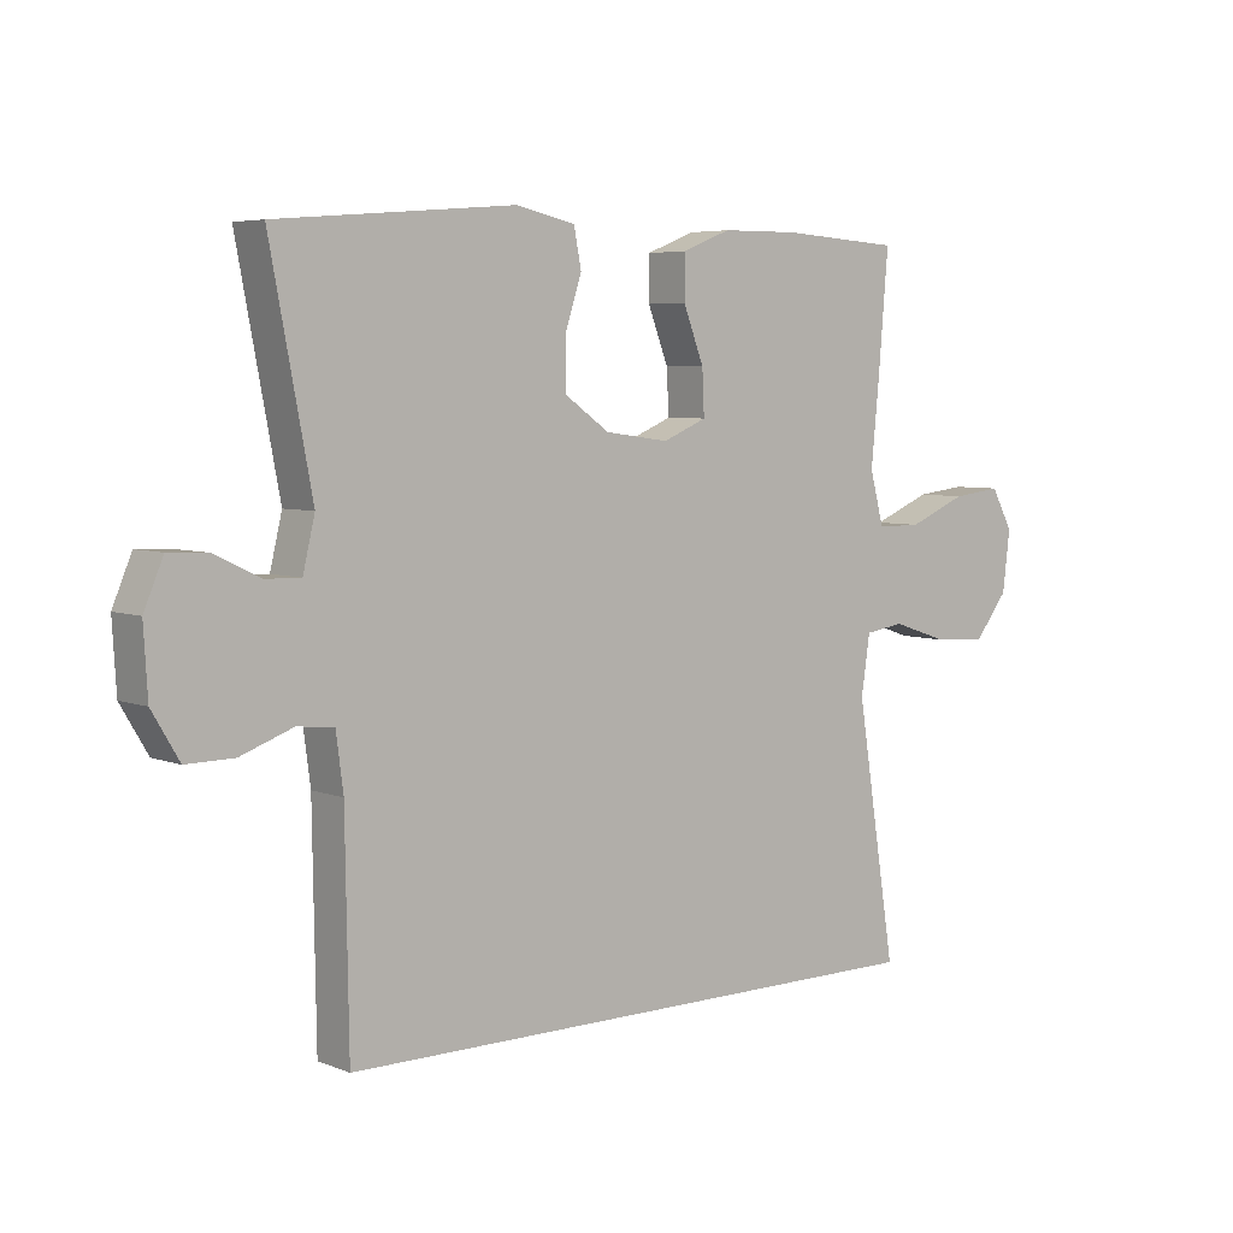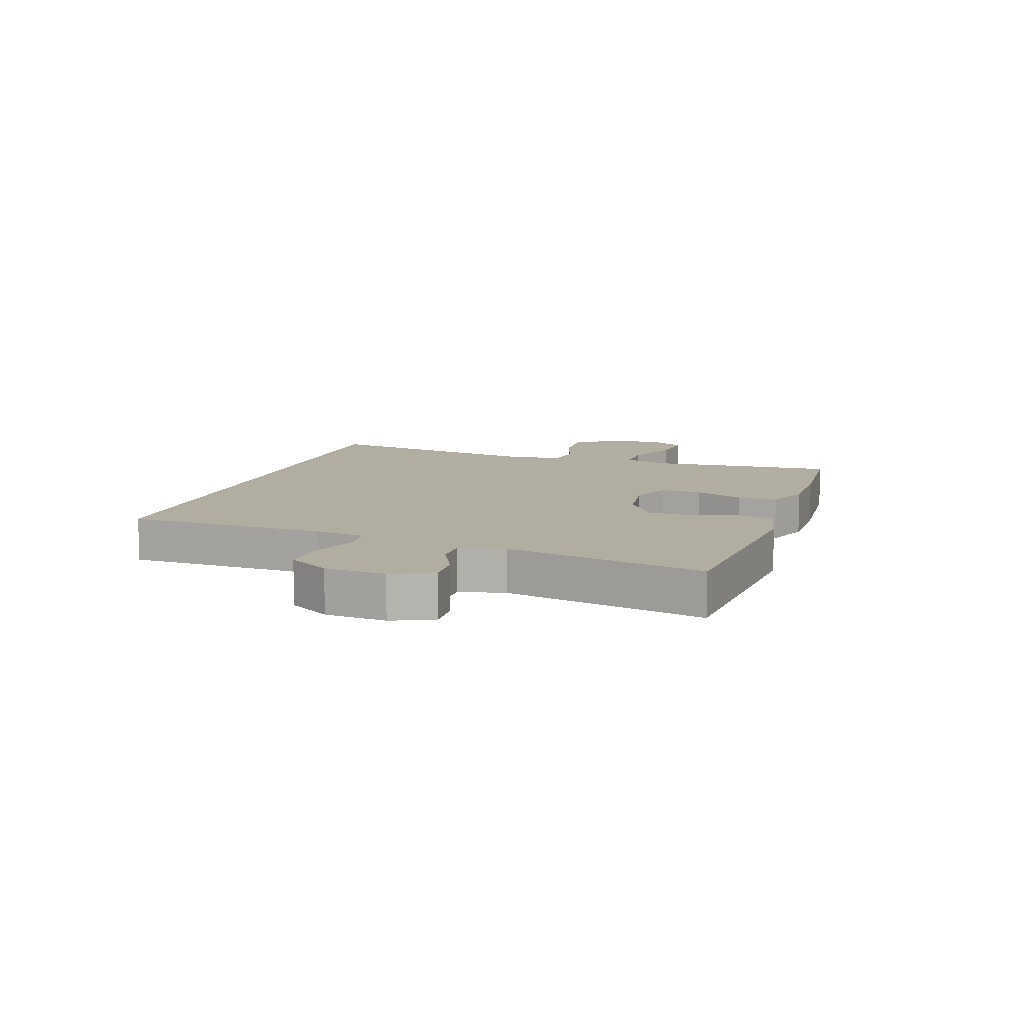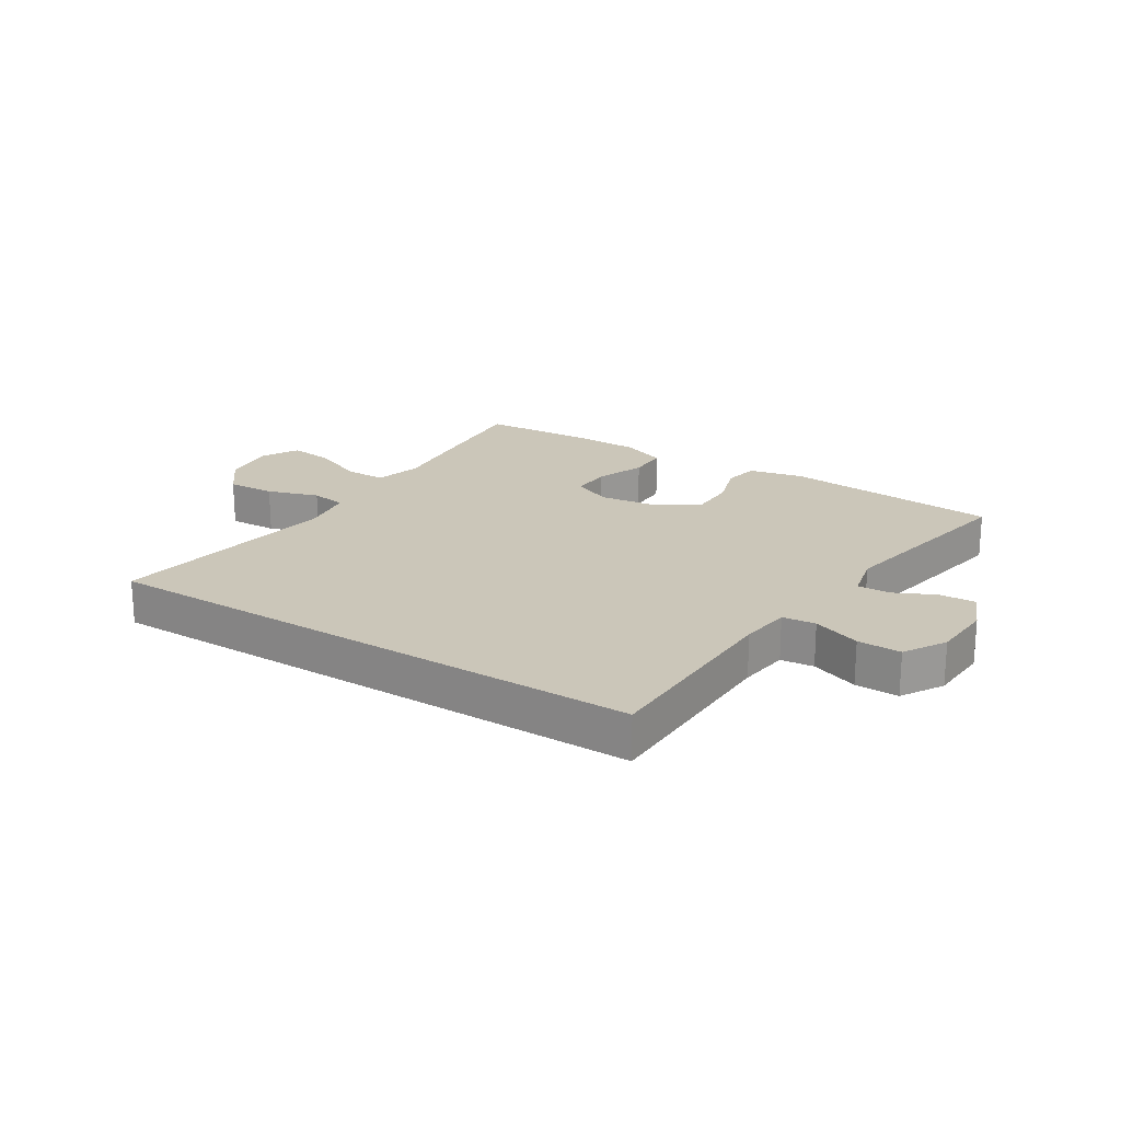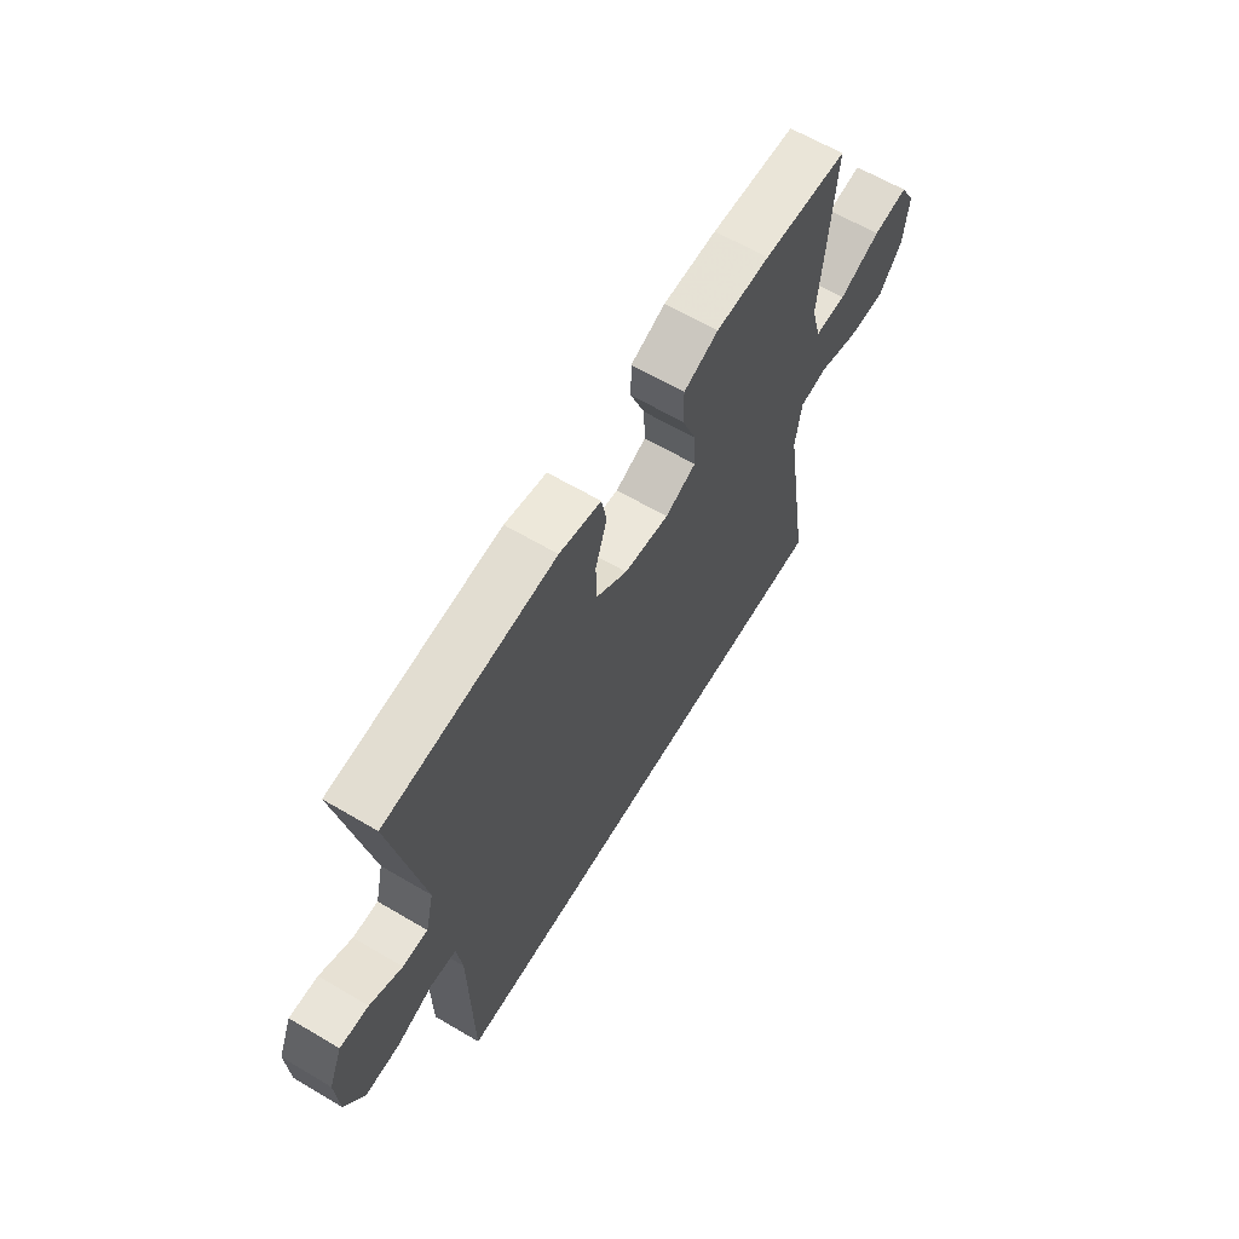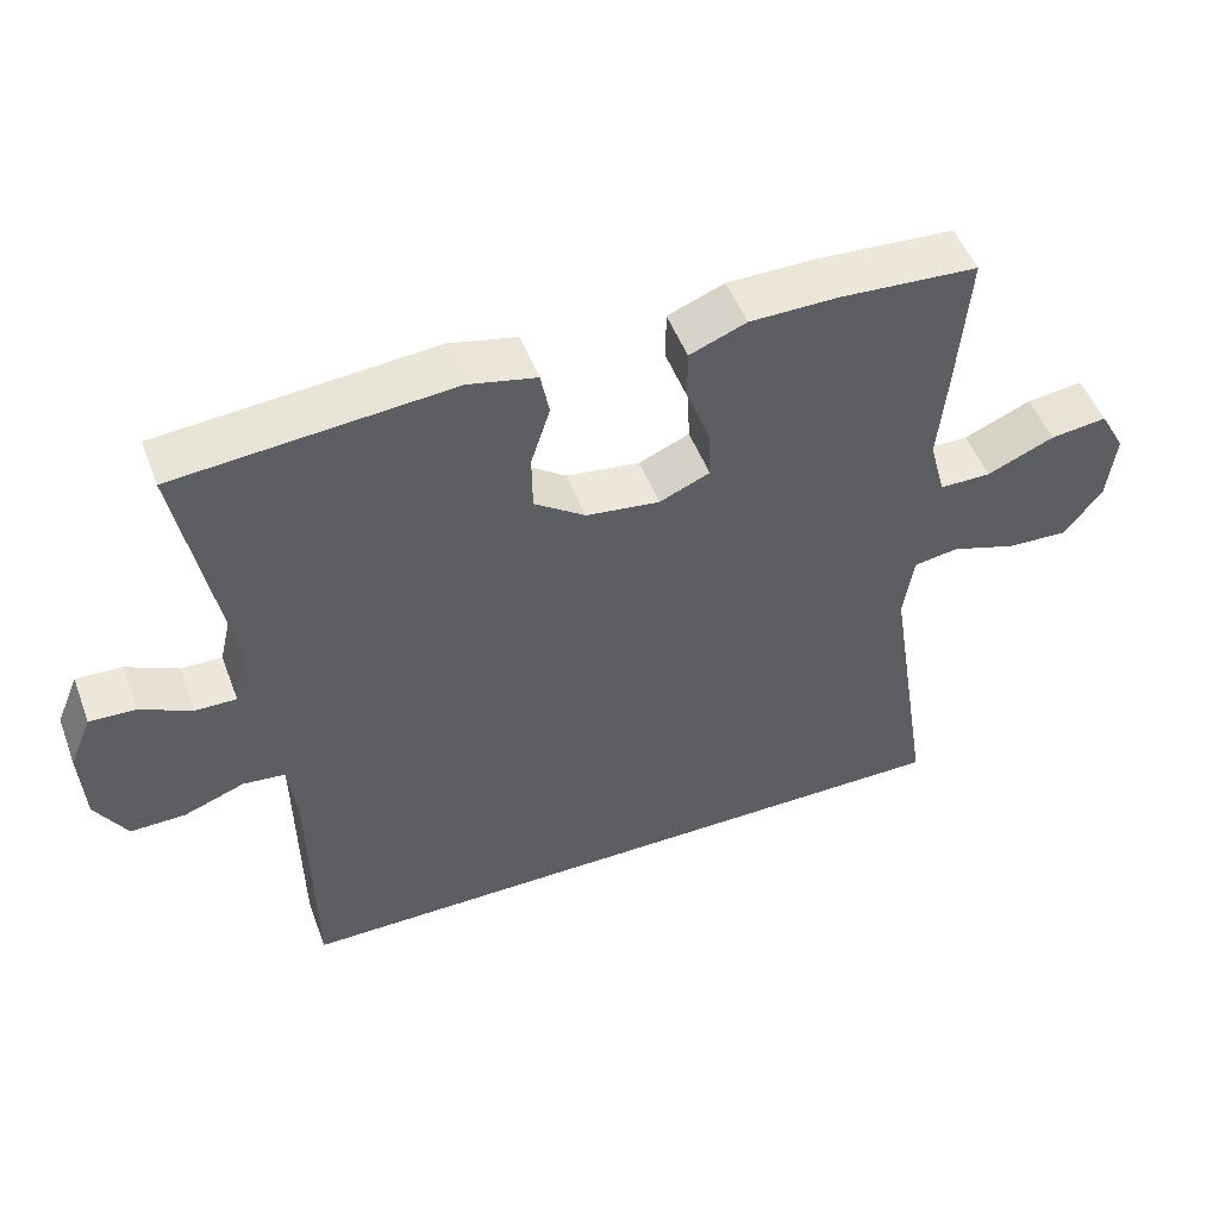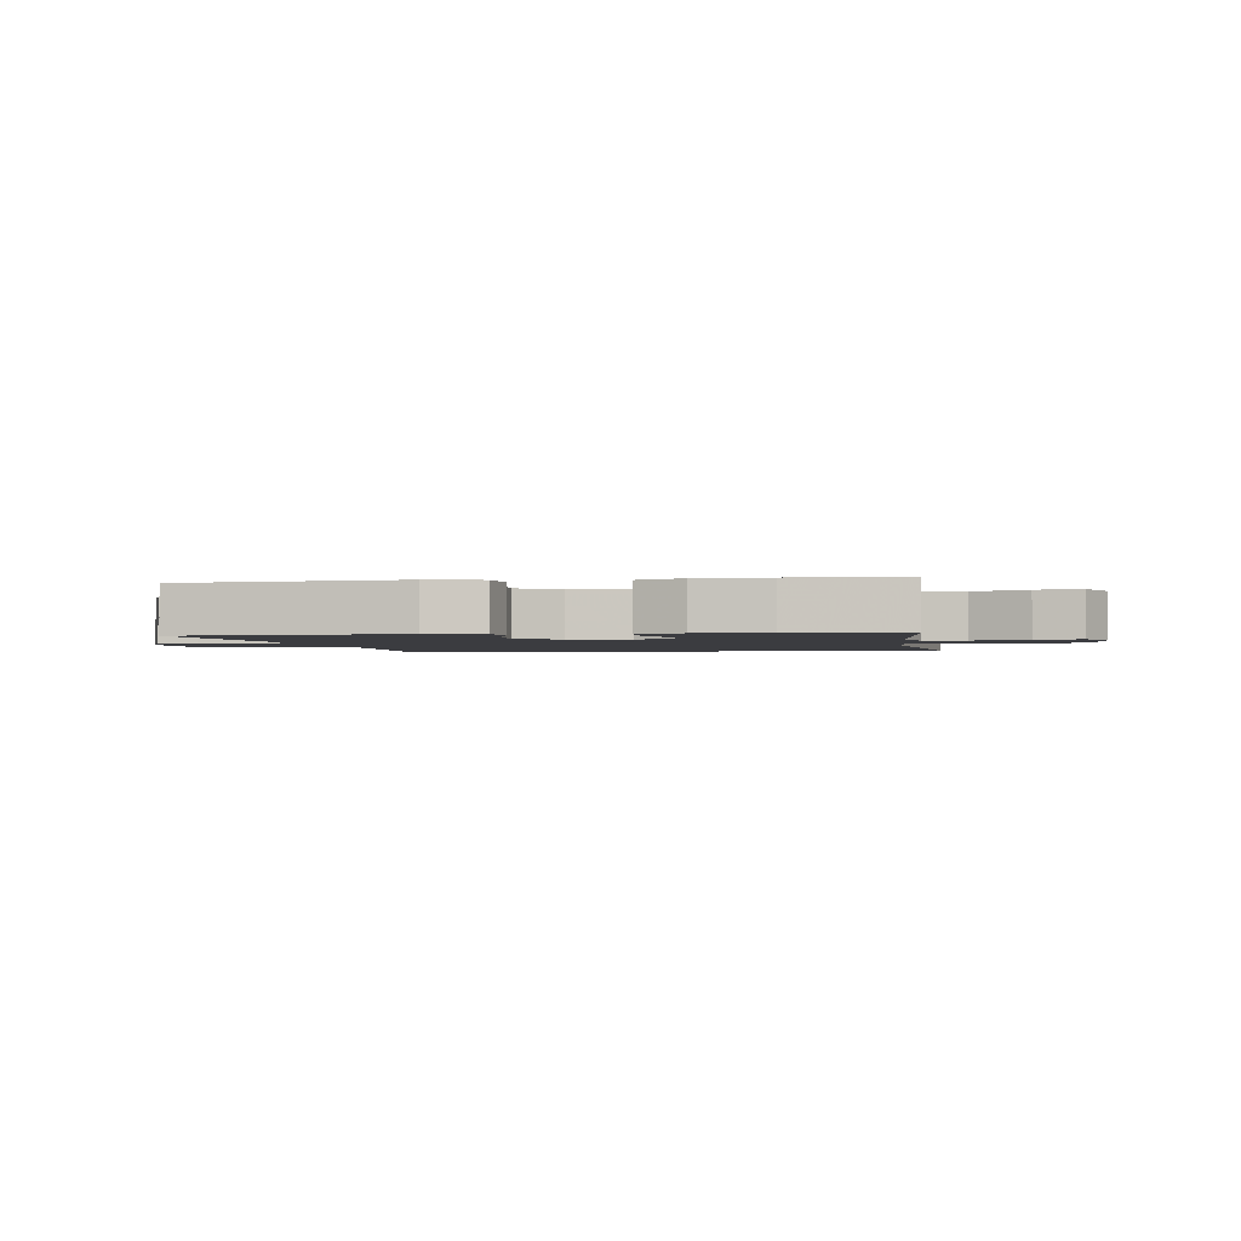
<metadata>
{"format":"obj","ext":"obj","renderer":"f3d","projection":"perspective","resolution":1024,"background":"white","views":[{"elev":5.4,"azim":-39.9,"up":"+Z"},{"elev":10.4,"azim":-71.4,"up":"+Y"},{"elev":21.0,"azim":-147.6,"up":"+Y"},{"elev":63.5,"azim":-59.2,"up":"+Z"},{"elev":50.4,"azim":-20.4,"up":"+Z"},{"elev":-2.1,"azim":8.4,"up":"+Y"}]}
</metadata>
<code>
v -0.396 0.07 -0.5
v -0.401 0.07 -0.169
v -0.412 0.07 -0.085
v -0.467 0.07 -0.079
v -0.546 0.07 -0.108
v -0.618 0.07 -0.109
v -0.659 0.07 -0.04
v -0.665 0.07 0.061
v -0.636 0.07 0.13
v -0.576 0.07 0.127
v -0.508 0.07 0.094
v -0.455 0.07 0.093
v -0.437 0.07 0.169
v -0.5 0.07 0.5
v -0.141 0.07 0.53
v -0.052 0.07 0.51
v -0.041 0.07 0.452
v -0.066 0.07 0.374
v -0.065 0.07 0.3
v 0.002 0.07 0.253
v 0.098 0.07 0.24
v 0.164 0.07 0.268
v 0.161 0.07 0.335
v 0.13 0.07 0.416
v 0.13 0.07 0.482
v 0.204 0.07 0.511
v 0.319 0.07 0.512
v 0.5 0.07 0.5
v 0.485 0.07 0.319
v 0.473 0.07 0.194
v 0.494 0.07 0.115
v 0.561 0.07 0.115
v 0.649 0.07 0.152
v 0.723 0.07 0.161
v 0.756 0.07 0.101
v 0.745 0.07 0.01
v 0.695 0.07 -0.054
v 0.615 0.07 -0.05
v 0.53 0.07 -0.022
v 0.471 0.07 -0.031
v 0.458 0.07 -0.119
v 0.518 0.07 -0.5
v -0.396 0 -0.5
v -0.401 0 -0.169
v -0.412 0 -0.085
v -0.467 0 -0.079
v -0.546 0 -0.108
v -0.618 0 -0.109
v -0.659 0 -0.04
v -0.665 0 0.061
v -0.636 0 0.13
v -0.576 0 0.127
v -0.508 0 0.094
v -0.455 0 0.093
v -0.437 0 0.169
v -0.5 0 0.5
v -0.141 0 0.53
v -0.052 0 0.51
v -0.041 0 0.452
v -0.066 0 0.374
v -0.065 0 0.3
v 0.002 0 0.253
v 0.098 0 0.24
v 0.164 0 0.268
v 0.161 0 0.335
v 0.13 0 0.416
v 0.13 0 0.482
v 0.204 0 0.511
v 0.319 0 0.512
v 0.5 0 0.5
v 0.485 0 0.319
v 0.473 0 0.194
v 0.494 0 0.115
v 0.561 0 0.115
v 0.649 0 0.152
v 0.723 0 0.161
v 0.756 0 0.101
v 0.745 0 0.01
v 0.695 0 -0.054
v 0.615 0 -0.05
v 0.53 0 -0.022
v 0.471 0 -0.031
v 0.458 0 -0.119
v 0.518 0 -0.5
f 41 42 1 2
f 40 41 2 3
f 39 40 3 4
f 36 37 38 39
f 36 39 4
f 35 36 4
f 32 33 34 35
f 31 32 35 4
f 30 31 4
f 29 30 4
f 23 24 25 26
f 22 23 26 27
f 15 16 17 18
f 13 14 15 18
f 12 13 18 19
f 8 9 10 11
f 8 11 12
f 7 8 12
f 22 27 28 29
f 21 22 29 4
f 20 21 4 5
f 7 12 19 20
f 5 6 7 20
f 44 43 84 83
f 45 44 83 82
f 46 45 82 81
f 81 80 79 78
f 46 81 78
f 46 78 77
f 77 76 75 74
f 46 77 74 73
f 46 73 72
f 46 72 71
f 68 67 66 65
f 69 68 65 64
f 60 59 58 57
f 60 57 56 55
f 61 60 55 54
f 53 52 51 50
f 54 53 50
f 54 50 49
f 71 70 69 64
f 46 71 64 63
f 47 46 63 62
f 62 61 54 49
f 62 49 48 47
f 1 43 44 2
f 2 44 45 3
f 3 45 46 4
f 4 46 47 5
f 5 47 48 6
f 6 48 49 7
f 7 49 50 8
f 8 50 51 9
f 9 51 52 10
f 10 52 53 11
f 11 53 54 12
f 12 54 55 13
f 13 55 56 14
f 14 56 57 15
f 15 57 58 16
f 16 58 59 17
f 17 59 60 18
f 18 60 61 19
f 19 61 62 20
f 20 62 63 21
f 21 63 64 22
f 22 64 65 23
f 23 65 66 24
f 24 66 67 25
f 25 67 68 26
f 26 68 69 27
f 27 69 70 28
f 28 70 71 29
f 29 71 72 30
f 30 72 73 31
f 31 73 74 32
f 32 74 75 33
f 33 75 76 34
f 34 76 77 35
f 35 77 78 36
f 36 78 79 37
f 37 79 80 38
f 38 80 81 39
f 39 81 82 40
f 40 82 83 41
f 41 83 84 42
f 42 84 43 1

</code>
